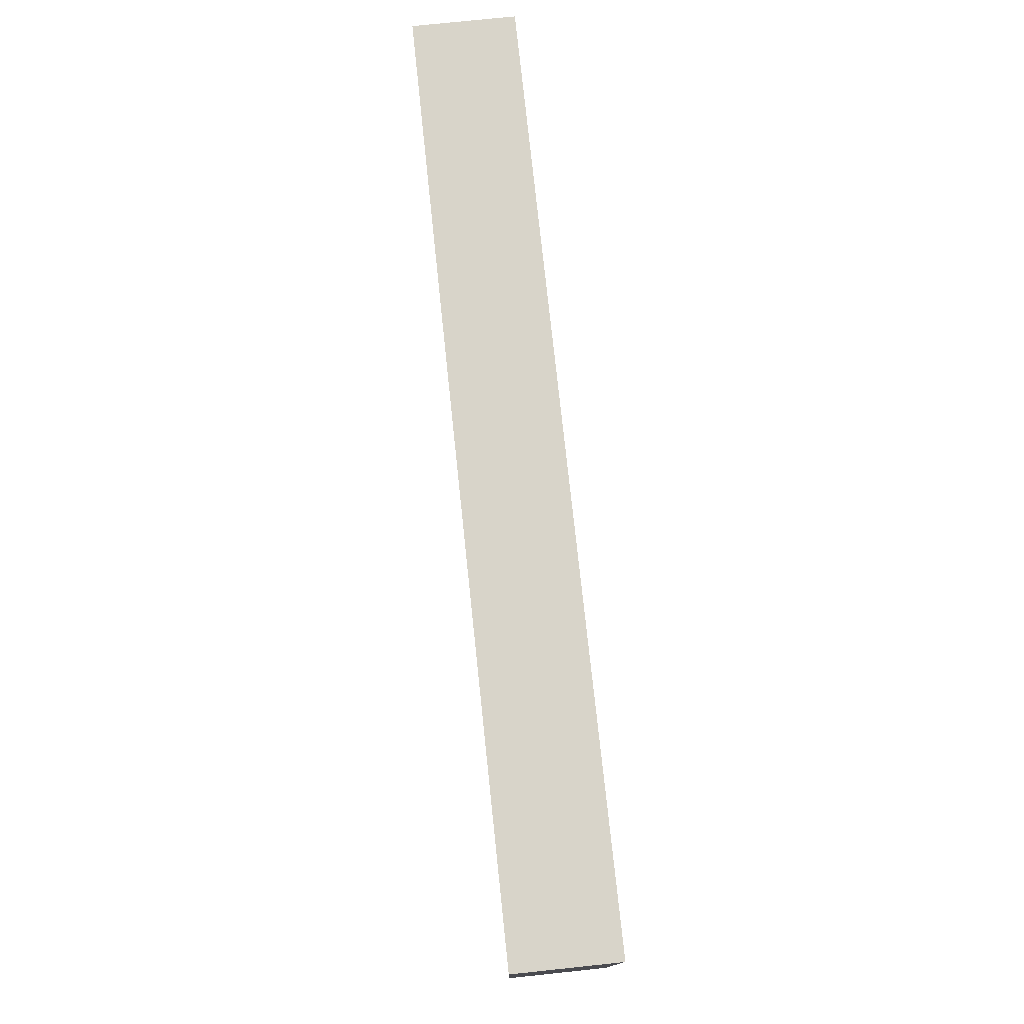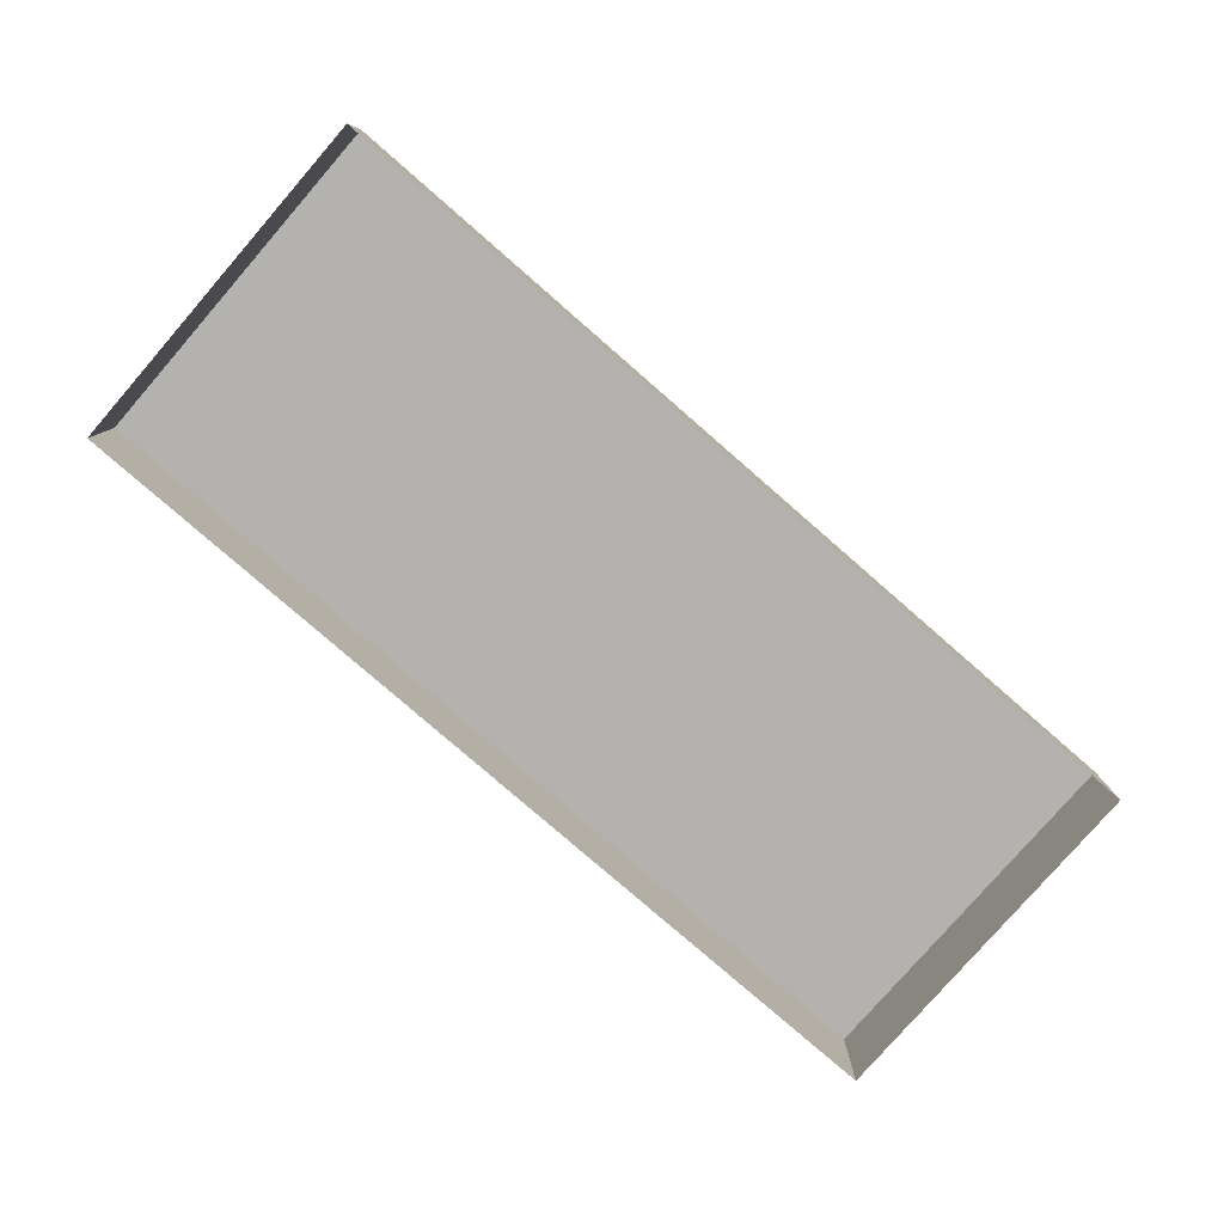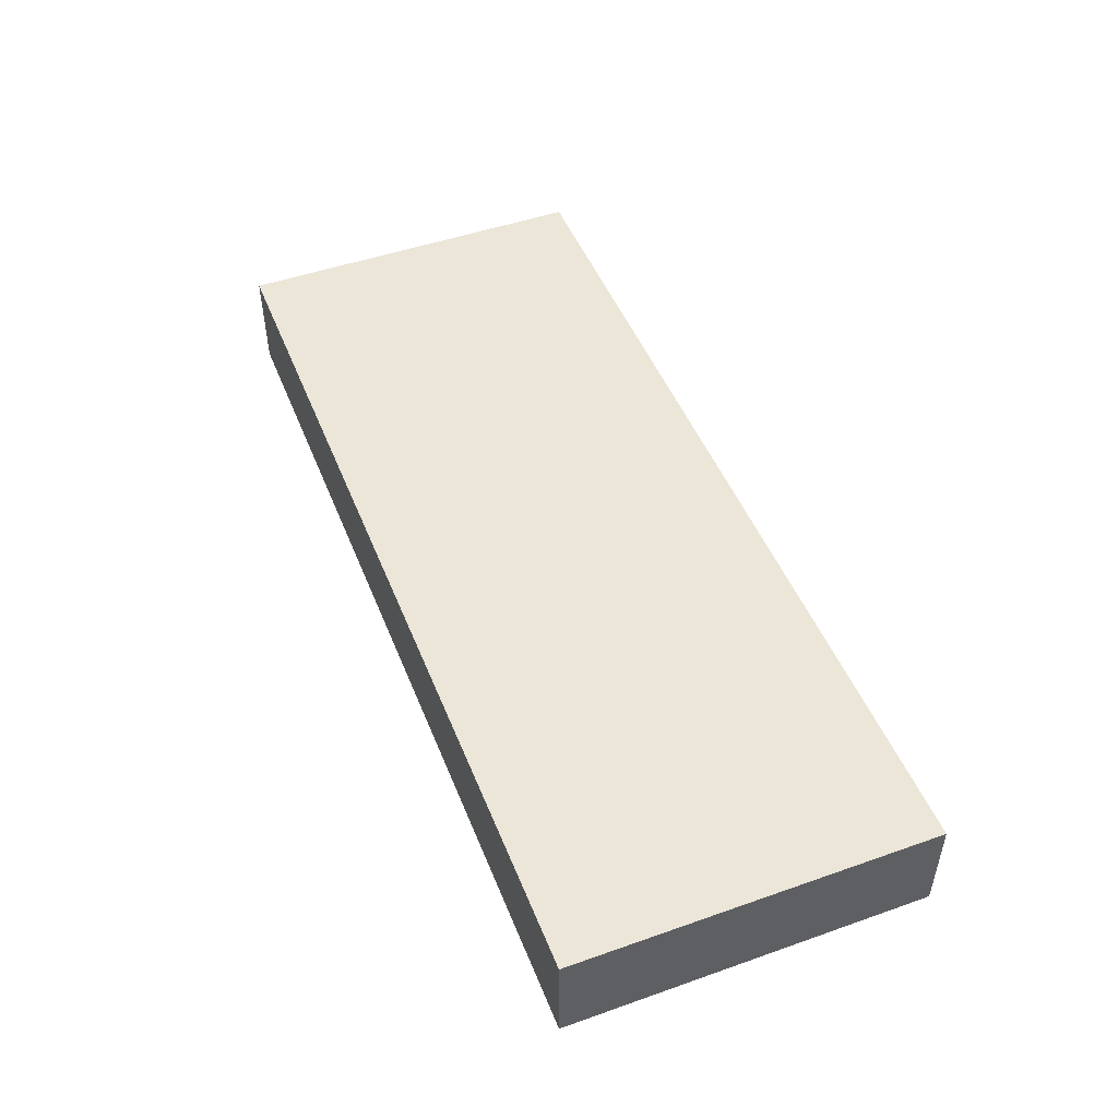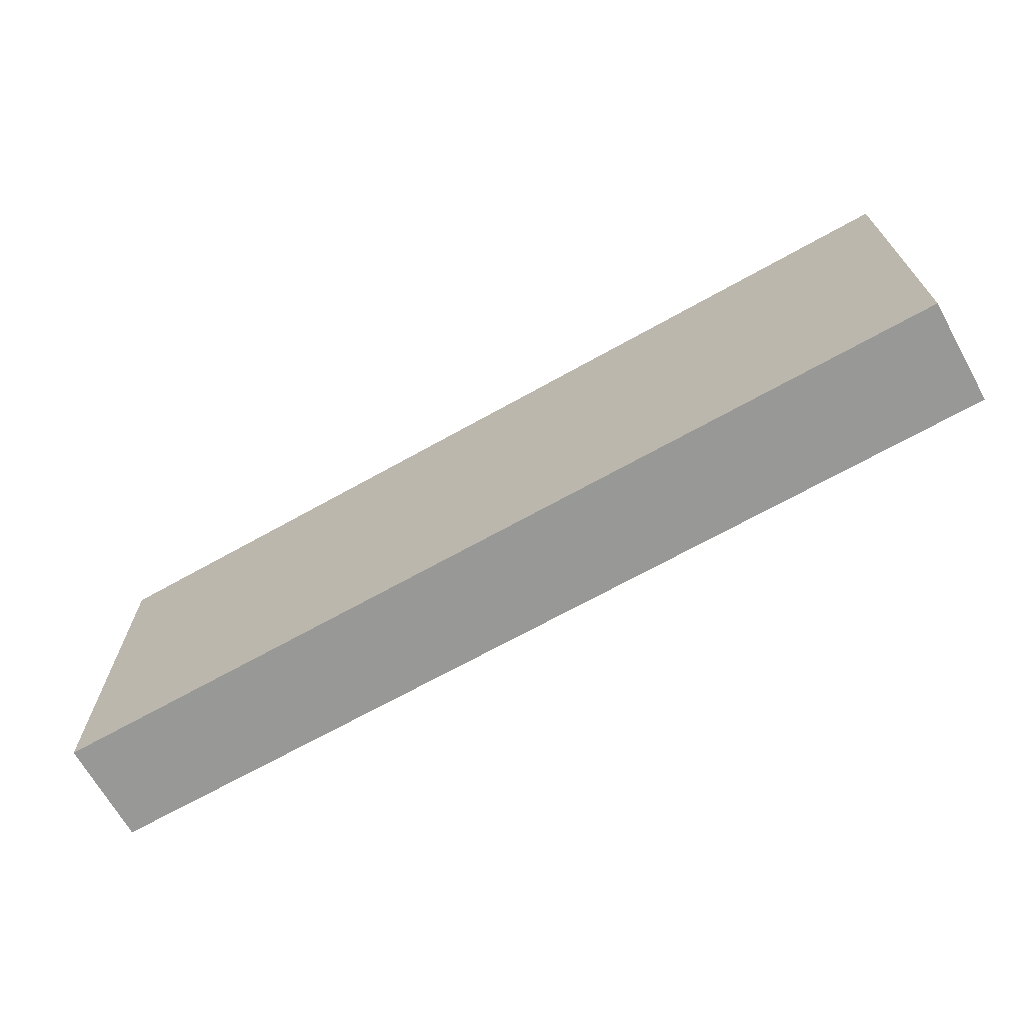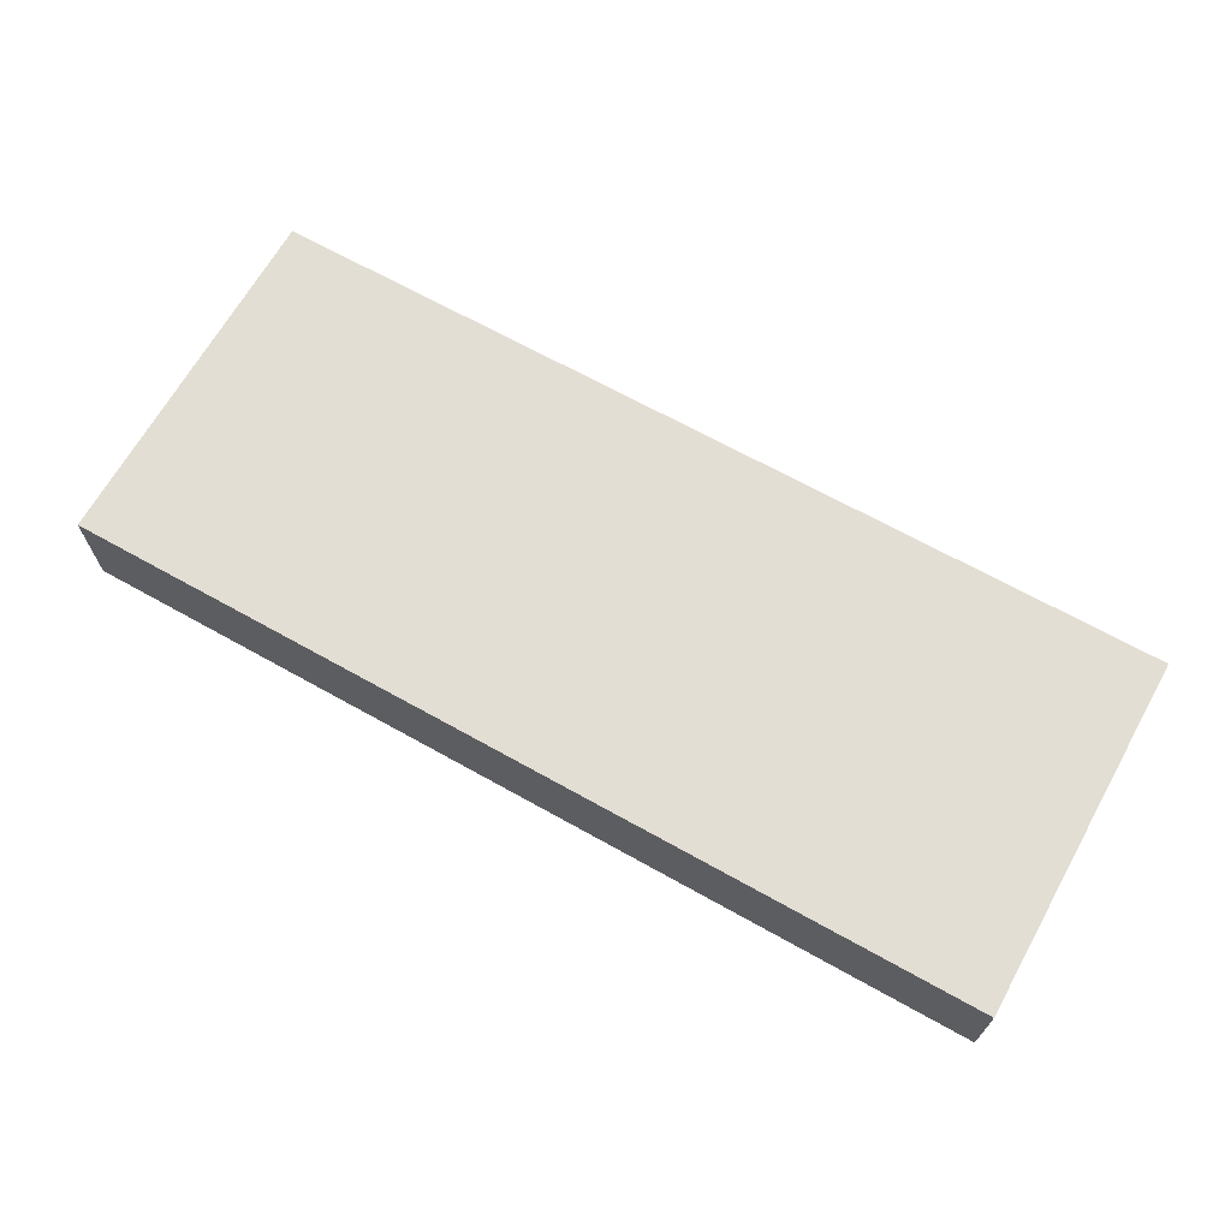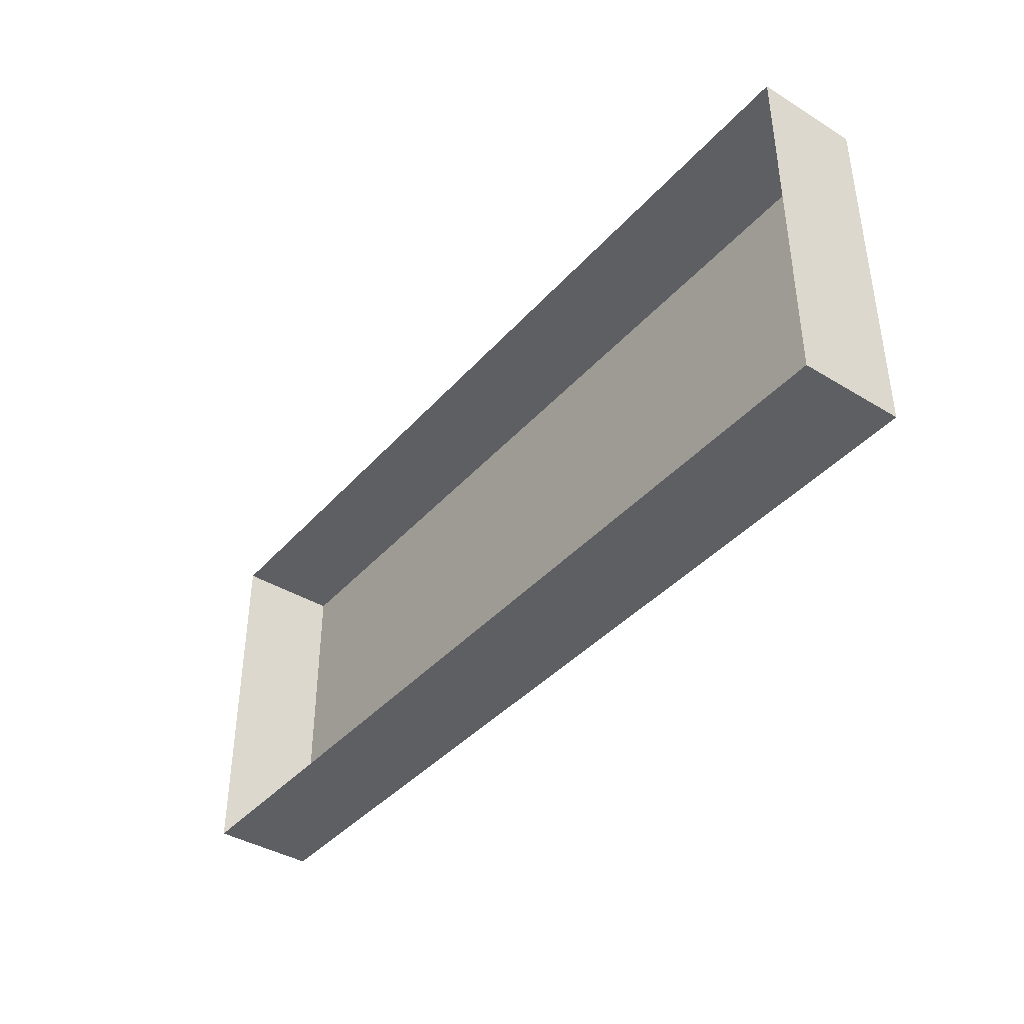
<metadata>
{"format":"obj","ext":"obj","renderer":"f3d","projection":"perspective","resolution":1024,"background":"white","views":[{"elev":75.5,"azim":-96.0,"up":"+Z"},{"elev":-79.8,"azim":139.0,"up":"+Y"},{"elev":48.6,"azim":-111.4,"up":"+Y"},{"elev":-68.4,"azim":-150.7,"up":"+Z"},{"elev":67.2,"azim":29.3,"up":"+Y"},{"elev":-40.0,"azim":53.0,"up":"+Z"}]}
</metadata>
<code>
o #ID35
v -0.8255 0.02508 0.1651
v -0.9453 0.02508 0.09603
v -0.9453 0.02508 0.1651
v -0.769 0.02508 0.09603
v -0.769 0.02508 0.1651
v -0.769 0.02508 0.1651
v -0.8255 0.02508 0.1651
v -0.769 0.02508 0.09603
v -0.9453 0.02508 0.09603
v -0.9453 0.02508 0.1651
v -0.9453 0.02508 0.09603
v -0.769 0.005461 0.09603
v -0.9453 0.005461 0.09603
v -0.769 0.02508 0.09603
v -0.769 0.02508 0.09603
v -0.9453 0.02508 0.09603
v -0.769 0.005461 0.09603
v -0.9453 0.005461 0.09603
v -0.9453 0.02508 0.09603
v -0.9453 0.005461 0.1651
v -0.9453 0.02508 0.1651
v -0.9453 0.005461 0.09603
v -0.9453 0.005461 0.09603
v -0.9453 0.02508 0.09603
v -0.9453 0.005461 0.1651
v -0.9453 0.02508 0.1651
v -0.8255 0.02508 0.1651
v -0.9453 0.005461 0.1651
v -0.8255 0.005461 0.1651
v -0.9453 0.02508 0.1651
v -0.9453 0.02508 0.1651
v -0.8255 0.02508 0.1651
v -0.9453 0.005461 0.1651
v -0.8255 0.005461 0.1651
v -0.769 0.02508 0.1651
v -0.8255 0.005461 0.1651
v -0.769 0.005461 0.1651
v -0.8255 0.02508 0.1651
v -0.8255 0.02508 0.1651
v -0.769 0.02508 0.1651
v -0.8255 0.005461 0.1651
v -0.769 0.005461 0.1651
v -0.769 0.005461 0.09603
v -0.769 0.02508 0.1651
v -0.769 0.005461 0.1651
v -0.769 0.02508 0.09603
v -0.769 0.02508 0.09603
v -0.769 0.005461 0.09603
v -0.769 0.02508 0.1651
v -0.769 0.005461 0.1651
f 1 2 3
f 2 1 4
f 4 1 5
f 6 7 8
f 8 7 9
f 10 9 7
f 11 12 13
f 12 11 14
f 15 16 17
f 18 17 16
f 19 20 21
f 20 19 22
f 23 24 25
f 26 25 24
f 27 28 29
f 28 27 30
f 31 32 33
f 34 33 32
f 35 36 37
f 36 35 38
f 39 40 41
f 42 41 40
f 43 44 45
f 44 43 46
f 47 48 49
f 50 49 48

</code>
